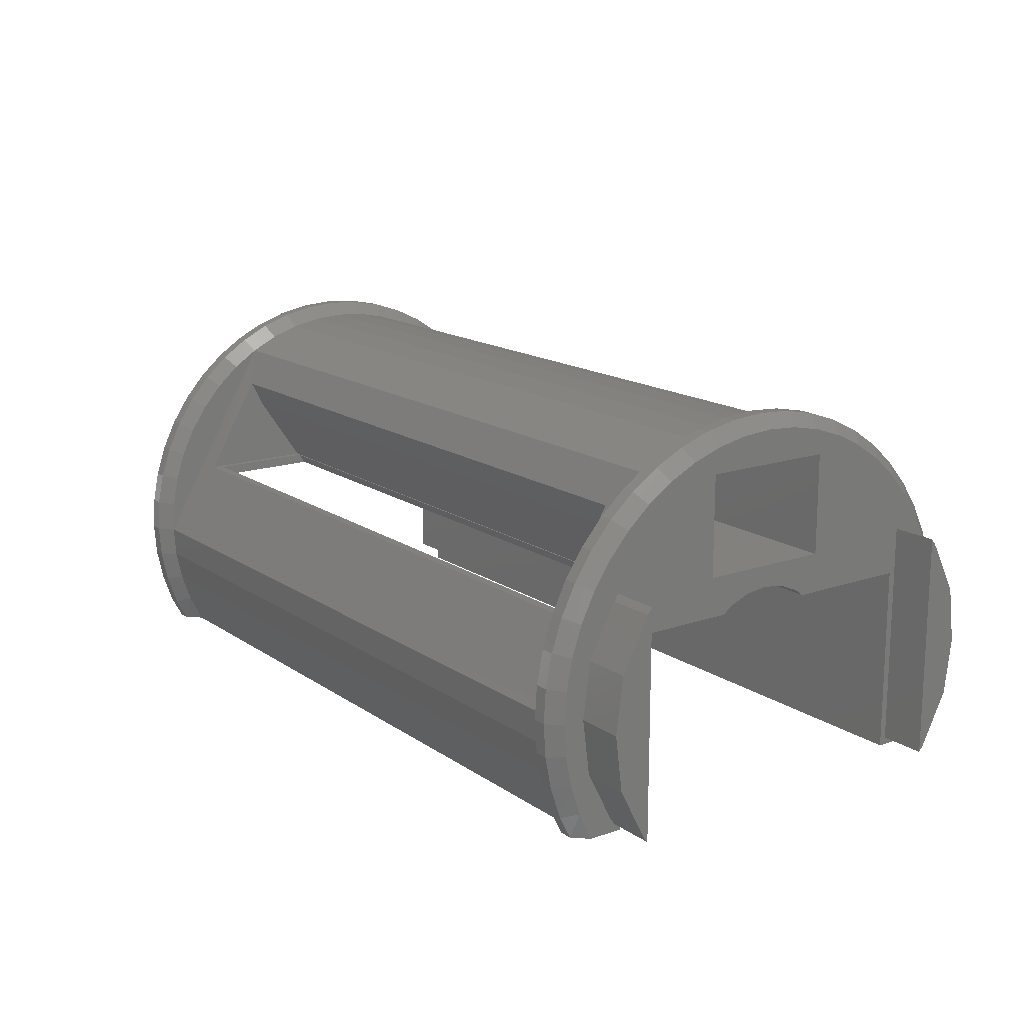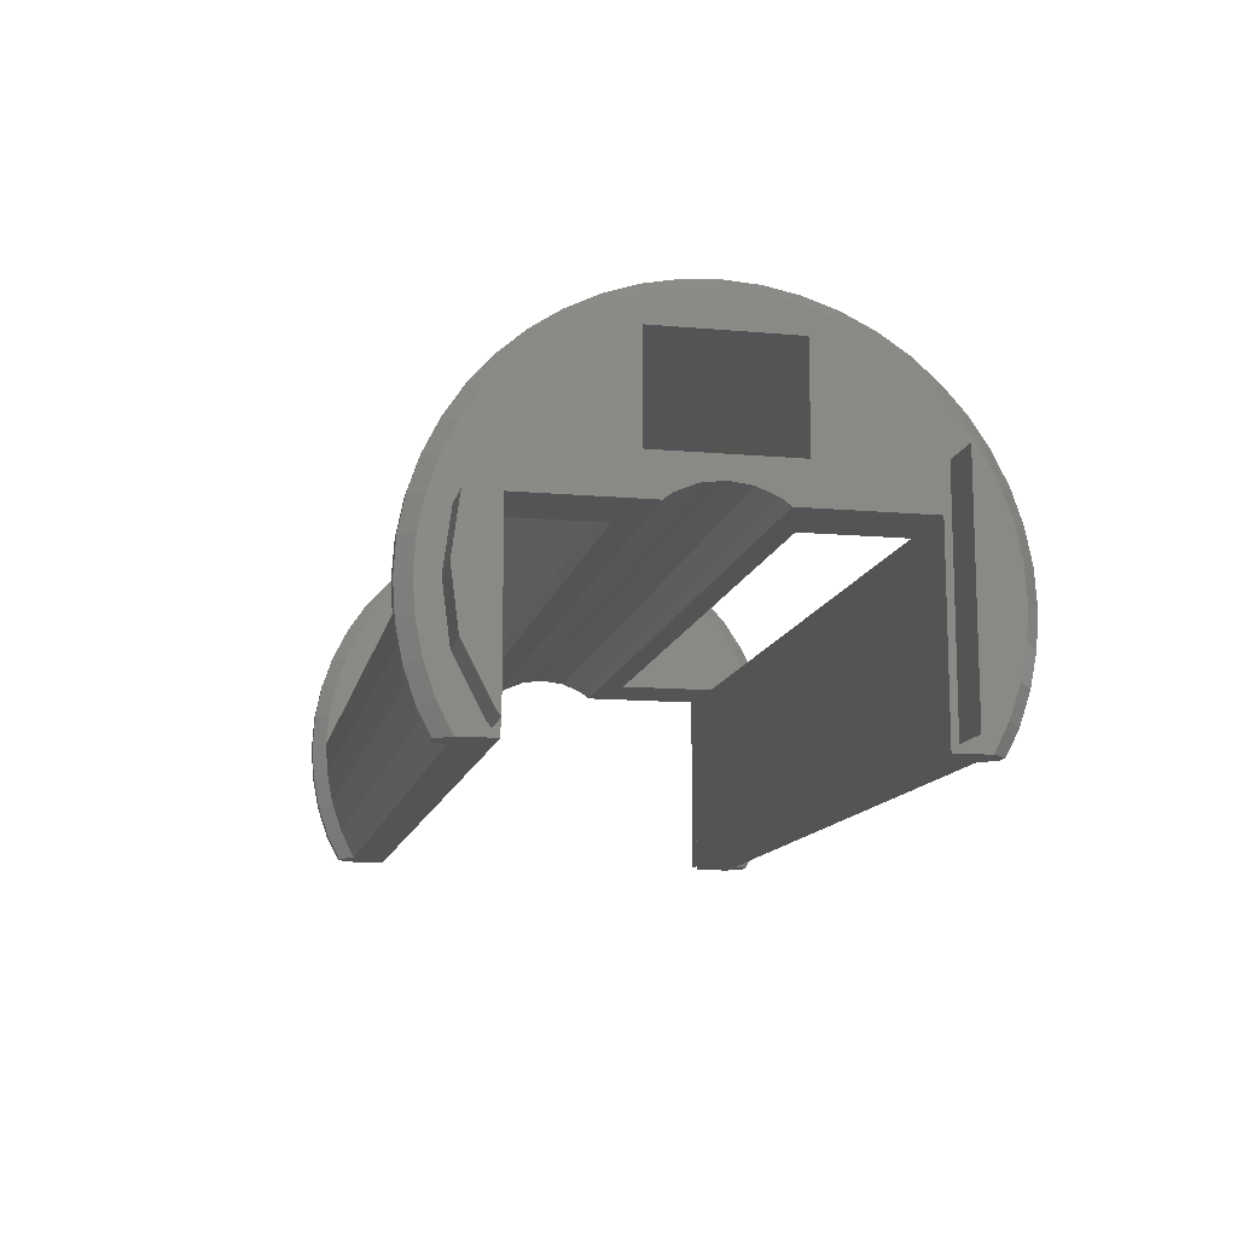
<metadata>
{"format":"stl","ext":"stl","renderer":"f3d","projection":"perspective","resolution":1024,"background":"white","views":[{"elev":15.6,"azim":54.1,"up":"+Z"},{"elev":-12.5,"azim":-101.7,"up":"+Z"}]}
</metadata>
<code>
# stl→obj: 382 verts, 772 faces
v 29.25 17.85 71.65
v 28.25 18.84 71.52
v 28.25 19 74
v 29.25 18 74
v 29.25 17.85 76.35
v 28.25 18.84 76.48
v 29.25 17.39 78.66
v 28.25 18.35 78.92
v 29.25 16.63 80.89
v 28.25 17.56 81.27
v 29.25 15.59 83
v 28.25 16.46 83.5
v 29.25 14.28 84.96
v 28.25 15.08 85.57
v 29.25 12.73 86.73
v 28.25 13.44 87.44
v 29.25 10.96 88.28
v 28.25 11.57 89.08
v 29.25 9 89.59
v 28.25 9.501 90.46
v 28.25 7.272 91.56
v 29.25 6.888 90.63
v 29.25 4.659 91.39
v 28.25 4.918 92.35
v 28.25 2.48 92.84
v 29.25 2.349 91.85
v 28.25 0 93
v 29.25 0 92
v 29.25 -2.349 91.85
v 28.25 -2.48 92.84
v 29.25 -4.659 91.39
v 28.25 -4.918 92.35
v 28.25 -7.272 91.56
v 29.25 -6.888 90.63
v 29.25 -9 89.59
v 28.25 -9.501 90.46
v 28.25 -11.57 89.08
v 29.25 -10.96 88.28
v 28.25 -13.44 87.44
v 29.25 -12.73 86.73
v 28.25 -15.08 85.57
v 29.25 -14.28 84.96
v 28.25 -16.46 83.5
v 29.25 -15.59 83
v 28.25 -17.56 81.27
v 29.25 -16.63 80.89
v 28.25 -18.35 78.92
v 29.25 -17.39 78.66
v 28.25 -18.84 76.48
v 29.25 -17.85 76.35
v 28.25 -19 74
v 29.25 -18 74
v 28.25 -18.84 71.52
v 29.25 -17.85 71.65
v 28.25 -18.35 69.08
v 29.25 -17.39 69.34
v 28.25 -17.56 66.73
v 29.25 -16.63 67.11
v 28.25 -16.66 65
v 29.25 -15.59 65
v 29.25 16.63 67.11
v 28.25 16.66 65
v 28.25 17.56 66.73
v 29.25 15.59 65
v 28.25 18.35 69.08
v 29.25 17.39 69.34
v 27.25 18.84 76.48
v 27.25 19 74
v 27.25 18.35 78.92
v 27.25 17.56 81.27
v 27.25 16.46 83.5
v 27.25 15.08 85.57
v 27.25 13.44 87.44
v 27.25 11.57 89.08
v 27.25 9.501 90.46
v 27.25 7.272 91.56
v 27.25 4.918 92.35
v 27.25 2.48 92.84
v 27.25 0 93
v 27.25 -2.48 92.84
v 27.25 -4.918 92.35
v 27.25 -7.272 91.56
v 27.25 -9.501 90.46
v 27.25 -11.57 89.08
v 27.25 -13.44 87.44
v 27.25 -15.08 85.57
v 27.25 -16.46 83.5
v 27.25 -17.56 81.27
v 27.25 -18.35 78.92
v 27.25 -18.84 76.48
v 27.25 -19 74
v 27.25 -18.84 71.52
v 27.25 -18.35 69.08
v 27.25 -17.56 66.73
v 27.25 -16.66 65
v 27.25 16.66 65
v 27.25 17.56 66.73
v 27.25 18.35 69.08
v 27.25 18.84 71.52
v 26.25 17.85 71.65
v 26.25 18 74
v 26.25 17.85 76.35
v 26.25 17.39 78.66
v 26.25 16.63 80.89
v 26.25 15.59 83
v 26.25 14.28 84.96
v 26.25 12.73 86.73
v 26.25 10.96 88.28
v 26.25 9 89.59
v 26.25 6.888 90.63
v 26.25 4.659 91.39
v 26.25 2.349 91.85
v 26.25 0 92
v 26.25 -2.349 91.85
v 26.25 -4.659 91.39
v 26.25 -6.888 90.63
v 26.25 -9 89.59
v 26.25 -10.96 88.28
v 26.25 -12.73 86.73
v 26.25 -14.28 84.96
v 26.25 -15.59 83
v 26.25 -16.63 80.89
v 26.25 -17.39 78.66
v 26.25 -17.85 76.35
v 26.25 -18 74
v 26.25 -17.85 71.65
v 26.25 -17.39 69.34
v 26.25 -16.63 67.11
v 26.25 -15.59 65
v 26.25 15.59 65
v 26.25 16.63 67.11
v 26.25 17.39 69.34
v -32.55 17.85 76.35
v -31.55 19 74
v -32.55 18 74
v -31.55 18.84 76.48
v -32.55 17.85 71.65
v -31.55 18.84 71.52
v -32.55 17.39 69.34
v -31.55 18.35 69.08
v -32.55 16.63 67.11
v -31.55 17.56 66.73
v -32.55 15.59 65
v -31.55 16.66 65
v -31.55 -17.56 66.73
v -32.55 -16.63 67.11
v -31.55 -16.66 65
v -32.55 -15.59 65
v -31.55 -18.35 69.08
v -32.55 -17.39 69.34
v -31.55 -18.84 71.52
v -32.55 -17.85 71.65
v -31.55 -19 74
v -32.55 -18 74
v -31.55 -18.84 76.48
v -32.55 -17.85 76.35
v -32.55 -17.39 78.66
v -31.55 -18.35 78.92
v -32.55 -16.63 80.89
v -31.55 -17.56 81.27
v -32.55 -15.59 83
v -31.55 -16.46 83.5
v -32.55 -14.28 84.96
v -31.55 -15.08 85.57
v -32.55 -12.73 86.73
v -31.55 -13.44 87.44
v -32.55 -10.96 88.28
v -31.55 -11.57 89.08
v -32.55 -9 89.59
v -31.55 -9.501 90.46
v -31.55 -7.272 91.56
v -32.55 -6.888 90.63
v -32.55 -4.659 91.39
v -31.55 -4.918 92.35
v -31.55 -2.48 92.84
v -32.55 -2.349 91.85
v -31.55 0 93
v -32.55 0 92
v -32.55 2.349 91.85
v -31.55 2.48 92.84
v -32.55 4.659 91.39
v -31.55 4.918 92.35
v -31.55 7.272 91.56
v -32.55 6.888 90.63
v -32.55 9 89.59
v -31.55 9.501 90.46
v -31.55 11.57 89.08
v -32.55 10.96 88.28
v -31.55 13.44 87.44
v -32.55 12.73 86.73
v -31.55 15.08 85.57
v -32.55 14.28 84.96
v -31.55 16.46 83.5
v -32.55 15.59 83
v -31.55 17.56 81.27
v -32.55 16.63 80.89
v -31.55 18.35 78.92
v -32.55 17.39 78.66
v -30.55 18.84 76.48
v -30.55 19 74
v -30.55 18.84 71.52
v -30.55 18.35 69.08
v -30.55 17.56 66.73
v -30.55 16.66 65
v -30.55 -17.56 66.73
v -30.55 -16.66 65
v -30.55 -18.35 69.08
v -30.55 -18.84 71.52
v -30.55 -19 74
v -30.55 -18.84 76.48
v -30.55 -18.35 78.92
v -30.55 -17.56 81.27
v -30.55 -16.46 83.5
v -30.55 -15.08 85.57
v -30.55 -13.44 87.44
v -30.55 -11.57 89.08
v -30.55 -9.501 90.46
v -30.55 -7.272 91.56
v -30.55 -4.918 92.35
v -30.55 -2.48 92.84
v -30.55 0 93
v -30.55 2.48 92.84
v -30.55 4.918 92.35
v -30.55 7.272 91.56
v -30.55 9.501 90.46
v -30.55 11.57 89.08
v -30.55 13.44 87.44
v -30.55 15.08 85.57
v -30.55 16.46 83.5
v -30.55 17.56 81.27
v -30.55 18.35 78.92
v -29.55 17.85 76.35
v -29.55 18 74
v -29.55 17.85 71.65
v -29.55 17.39 69.34
v -29.55 16.63 67.11
v -29.55 15.59 65
v -29.55 -15.59 65
v -29.55 -16.63 67.11
v -29.55 -17.39 69.34
v -29.55 -17.85 71.65
v -29.55 -18 74
v -29.55 -17.85 76.35
v -29.55 -17.39 78.66
v -29.55 -16.63 80.89
v -29.55 -15.59 83
v -29.55 -14.28 84.96
v -29.55 -12.73 86.73
v -29.55 -10.96 88.28
v -29.55 -9 89.59
v -29.55 -6.888 90.63
v -29.55 -4.659 91.39
v -29.55 -2.349 91.85
v -29.55 0 92
v -29.55 2.349 91.85
v -29.55 4.659 91.39
v -29.55 6.888 90.63
v -29.55 9 89.59
v -29.55 10.96 88.28
v -29.55 12.73 86.73
v -29.55 14.28 84.96
v -29.55 15.59 83
v -29.55 16.63 80.89
v -29.55 17.39 78.66
v -32.55 13 65
v 29.25 13 65
v 29.25 -13 65
v -32.55 -13 65
v 29.25 13 79.05
v -32.55 13 79.05
v -32.55 -13 79.05
v 29.25 -13 79.05
v -27.5 10.49 87
v -27.5 14.69 79.8
v 24 14.69 79.8
v 24 10.49 87
v -27.5 -14.69 79.8
v -27.5 -10.49 87
v 24 -14.69 79.8
v 24 -10.49 87
v 24 6 79.8
v -27.5 6 79.8
v -27.5 9.5 85
v 24 9.5 85
v -27.5 -9.5 85
v -27.5 -6 79.8
v 24 -6 79.8
v 24 -9.5 85
v 29.25 -5 82
v 29.25 5 82
v -32.55 5 82
v -32.55 -5 82
v 29.25 5 89.5
v -32.55 5 89.5
v 29.25 -5 89.5
v -32.55 -5 89.5
v 23.5 14 79.8
v 23.5 6.1 79.8
v -27 14 79.8
v -27 6.1 79.8
v -27 -14 79.8
v -27 -6.1 79.8
v 23.5 -14 79.8
v 23.5 -6.1 79.8
v -27 -12.9 79.05
v -27 -5.6 79.05
v 23.5 -5.6 79.05
v 23.5 -12.9 79.05
v -27 12.9 79.05
v -27 5.7 79.05
v 23.5 5.7 79.05
v 23.5 12.9 79.05
v -32.55 3.842 79.05
v 29.25 3.842 79.05
v -32.55 -3.842 79.05
v 29.25 -3.842 79.05
v 29.25 3.2 79.54
v -32.55 3.2 79.54
v 29.25 1.656 80.18
v -32.55 1.656 80.18
v -32.55 6.217e-14 80.4
v 29.25 -6.217e-14 80.4
v 29.25 -1.656 80.18
v -32.55 -1.656 80.18
v 29.25 -3.2 79.54
v -32.55 -3.2 79.54
v 29.25 16.4 74
v 29.25 -16.4 74
v 29.25 15.85 69.86
v 29.25 13.86 66
v 29.25 15.85 78.14
v 29.25 13.86 82
v 29.25 -15.85 78.14
v 29.25 -13.86 82
v 29.25 -15.85 69.86
v 29.25 -13.86 66
v 29.25 13.5 65.54
v 29.25 -13.5 65.54
v 29.25 13.5 82.46
v 29.25 -13.5 82.46
v -32.55 -16.4 74
v -32.55 16.4 74
v -32.55 -15.85 69.86
v -32.55 -13.86 66
v -32.55 -15.85 78.14
v -32.55 -13.86 82
v -32.55 15.85 78.14
v -32.55 13.86 82
v -32.55 15.85 69.86
v -32.55 13.86 66
v -32.55 -13.5 65.54
v -32.55 13.5 65.54
v -32.55 13.5 82.46
v -32.55 -13.5 82.46
v -36.1 13.86 82
v -36.1 15.85 78.14
v -36.1 16.4 74
v -36.1 15.85 69.86
v -36.1 13.5 65.54
v -36.1 13.5 82.46
v -36.1 13.86 66
v -36.1 -16.4 74
v -36.1 -13.86 66
v -36.1 -15.85 69.86
v -36.1 -15.85 78.14
v -36.1 -13.5 82.46
v -36.1 -13.5 65.54
v -36.1 -13.86 82
v 32.8 13.86 66
v 32.8 15.85 69.86
v 32.8 16.4 74
v 32.8 15.85 78.14
v 32.8 13.5 65.54
v 32.8 13.86 82
v 32.8 13.5 82.46
v 32.8 -16.4 74
v 32.8 -13.86 82
v 32.8 -15.85 78.14
v 32.8 -15.85 69.86
v 32.8 -13.86 66
v 32.8 -13.5 65.54
v 32.8 -13.5 82.46
f 1 2 3
f 1 3 4
f 5 4 3
f 5 3 6
f 7 5 6
f 7 6 8
f 9 7 8
f 9 8 10
f 11 9 10
f 11 10 12
f 13 11 12
f 13 12 14
f 15 13 14
f 15 14 16
f 17 15 16
f 17 16 18
f 19 17 18
f 19 18 20
f 21 19 20
f 22 19 21
f 23 22 21
f 23 21 24
f 25 23 24
f 26 23 25
f 27 26 25
f 28 26 27
f 29 28 27
f 30 29 27
f 31 29 30
f 32 31 30
f 33 34 31
f 33 31 32
f 35 34 33
f 36 35 33
f 37 38 35
f 37 35 36
f 39 40 38
f 39 38 37
f 41 42 40
f 41 40 39
f 43 44 42
f 43 42 41
f 45 46 44
f 45 44 43
f 47 48 46
f 47 46 45
f 49 50 48
f 49 48 47
f 51 52 50
f 51 50 49
f 51 53 54
f 51 54 52
f 53 55 56
f 53 56 54
f 55 57 58
f 55 58 56
f 59 60 58
f 57 59 58
f 61 62 63
f 64 62 61
f 61 63 65
f 61 65 66
f 66 65 2
f 66 2 1
f 67 3 68
f 67 6 3
f 69 6 67
f 69 8 6
f 70 8 69
f 70 10 8
f 71 10 70
f 71 12 10
f 72 12 71
f 72 14 12
f 73 14 72
f 73 16 14
f 74 16 73
f 74 18 16
f 75 18 74
f 75 20 18
f 76 20 75
f 76 21 20
f 77 21 76
f 77 24 21
f 78 24 77
f 78 25 24
f 79 25 78
f 79 27 25
f 80 30 79
f 30 27 79
f 81 32 80
f 32 30 80
f 82 33 81
f 33 32 81
f 83 36 82
f 36 33 82
f 84 37 83
f 37 36 83
f 85 39 84
f 39 37 84
f 86 41 85
f 41 39 85
f 87 43 86
f 43 41 86
f 88 45 87
f 45 43 87
f 89 47 88
f 47 45 88
f 90 49 89
f 49 47 89
f 91 51 90
f 51 49 90
f 92 93 55
f 92 55 53
f 93 94 57
f 93 57 55
f 94 95 59
f 94 59 57
f 96 97 62
f 62 97 63
f 97 98 63
f 63 98 65
f 98 99 65
f 65 99 2
f 100 68 99
f 100 101 68
f 102 68 101
f 102 67 68
f 103 67 102
f 103 69 67
f 104 69 103
f 104 70 69
f 105 70 104
f 105 71 70
f 106 71 105
f 106 72 71
f 107 72 106
f 107 73 72
f 108 73 107
f 108 74 73
f 109 74 108
f 109 75 74
f 110 76 109
f 76 75 109
f 111 77 110
f 77 76 110
f 112 77 111
f 112 78 77
f 113 79 112
f 79 78 112
f 80 79 114
f 114 79 113
f 81 114 115
f 81 80 114
f 82 81 116
f 116 81 115
f 83 82 117
f 117 82 116
f 84 117 118
f 84 83 117
f 85 118 119
f 85 84 118
f 86 119 120
f 86 85 119
f 87 120 121
f 87 86 120
f 88 121 122
f 88 87 121
f 89 122 123
f 89 88 122
f 90 123 124
f 90 89 123
f 91 90 124
f 91 124 125
f 91 126 92
f 91 125 126
f 92 127 93
f 92 126 127
f 93 128 94
f 93 127 128
f 94 128 95
f 95 128 129
f 130 131 96
f 131 97 96
f 131 98 97
f 131 132 98
f 132 99 98
f 132 100 99
f 133 134 135
f 133 136 134
f 137 134 138
f 137 135 134
f 139 138 140
f 139 137 138
f 141 140 142
f 141 139 140
f 143 141 144
f 141 142 144
f 145 146 147
f 147 146 148
f 149 146 145
f 149 150 146
f 151 150 149
f 151 152 150
f 153 152 151
f 153 154 152
f 153 155 156
f 153 156 154
f 155 157 156
f 155 158 157
f 158 159 157
f 158 160 159
f 160 161 159
f 160 162 161
f 162 163 161
f 162 164 163
f 164 165 163
f 164 166 165
f 166 167 165
f 166 168 167
f 168 169 167
f 168 170 169
f 170 171 169
f 169 171 172
f 171 173 172
f 171 174 173
f 174 175 173
f 173 175 176
f 175 177 176
f 176 177 178
f 178 177 179
f 177 180 179
f 179 180 181
f 180 182 181
f 181 183 184
f 181 182 183
f 184 183 185
f 183 186 185
f 185 187 188
f 185 186 187
f 188 189 190
f 188 187 189
f 190 191 192
f 190 189 191
f 192 193 194
f 192 191 193
f 194 195 196
f 194 193 195
f 196 197 198
f 196 195 197
f 198 136 133
f 198 197 136
f 199 200 134
f 199 134 136
f 201 138 200
f 138 134 200
f 202 140 201
f 140 138 201
f 203 142 202
f 142 140 202
f 204 144 203
f 144 142 203
f 205 147 206
f 205 145 147
f 207 145 205
f 207 149 145
f 208 149 207
f 208 151 149
f 209 151 208
f 209 153 151
f 209 210 153
f 153 210 155
f 210 211 155
f 155 211 158
f 211 212 158
f 158 212 160
f 212 213 160
f 160 213 162
f 213 214 162
f 162 214 164
f 214 215 164
f 164 215 166
f 215 216 166
f 166 216 168
f 216 217 168
f 168 217 170
f 217 218 170
f 170 218 171
f 218 219 171
f 171 219 174
f 219 220 174
f 174 220 175
f 220 221 175
f 175 221 177
f 221 222 180
f 221 180 177
f 222 223 182
f 222 182 180
f 223 224 183
f 223 183 182
f 224 225 186
f 224 186 183
f 225 226 187
f 225 187 186
f 226 227 189
f 226 189 187
f 227 228 191
f 227 191 189
f 228 229 193
f 228 193 191
f 229 230 195
f 229 195 193
f 230 231 197
f 230 197 195
f 231 199 136
f 231 136 197
f 232 233 200
f 232 200 199
f 234 201 200
f 234 200 233
f 235 202 201
f 235 201 234
f 236 203 202
f 236 202 235
f 236 204 203
f 237 204 236
f 206 238 239
f 205 206 239
f 207 205 239
f 207 239 240
f 208 207 240
f 208 240 241
f 209 208 241
f 209 241 242
f 209 242 243
f 209 243 210
f 210 243 244
f 210 244 211
f 211 244 245
f 211 245 212
f 212 245 246
f 212 246 213
f 213 246 247
f 213 247 214
f 214 247 248
f 214 248 215
f 215 248 249
f 215 249 216
f 216 249 250
f 216 250 217
f 250 251 218
f 217 250 218
f 251 252 219
f 218 251 219
f 219 252 253
f 219 253 220
f 253 254 221
f 220 253 221
f 221 255 222
f 254 255 221
f 255 256 223
f 255 223 222
f 223 257 224
f 256 257 223
f 224 258 225
f 257 258 224
f 258 259 226
f 258 226 225
f 259 260 227
f 259 227 226
f 260 261 228
f 260 228 227
f 261 262 229
f 261 229 228
f 262 263 230
f 262 230 229
f 263 264 231
f 263 231 230
f 264 232 199
f 264 199 231
f 100 234 101
f 234 233 101
f 110 109 258
f 110 258 257
f 111 110 257
f 111 257 256
f 112 111 256
f 112 256 255
f 113 112 255
f 113 255 254
f 114 113 253
f 253 113 254
f 115 114 252
f 252 114 253
f 116 115 251
f 251 115 252
f 117 116 250
f 250 116 251
f 125 241 126
f 125 242 241
f 126 240 127
f 126 241 240
f 127 239 128
f 127 240 239
f 128 238 129
f 128 239 238
f 130 237 131
f 237 236 131
f 131 236 132
f 236 235 132
f 132 235 100
f 235 234 100
f 242 250 249
f 242 249 243
f 243 249 244
f 244 249 245
f 245 249 248
f 245 248 247
f 245 247 246
f 125 118 117
f 125 124 118
f 124 123 118
f 123 122 118
f 122 119 118
f 122 121 120
f 122 120 119
f 109 108 101
f 108 102 101
f 108 103 102
f 108 104 103
f 108 107 104
f 107 106 104
f 106 105 104
f 258 233 259
f 259 233 232
f 259 232 264
f 259 264 263
f 259 263 260
f 261 263 262
f 260 263 261
f 99 68 2
f 2 68 3
f 91 92 53
f 91 53 51
f 143 144 204
f 237 143 204
f 130 96 62
f 130 62 64
f 265 143 237
f 266 265 237
f 266 237 130
f 266 130 64
f 95 60 59
f 95 129 60
f 206 147 238
f 147 148 238
f 129 267 60
f 129 268 267
f 129 238 268
f 238 148 268
f 266 269 270
f 266 270 265
f 267 271 272
f 267 268 271
f 258 273 274
f 258 274 233
f 275 233 274
f 275 101 233
f 109 101 275
f 109 275 276
f 109 276 258
f 258 276 273
f 277 278 250
f 242 277 250
f 242 279 277
f 125 279 242
f 125 117 279
f 279 117 280
f 280 117 250
f 280 250 278
f 281 282 283
f 281 283 284
f 285 286 287
f 288 285 287
f 282 274 283
f 283 274 273
f 284 283 276
f 283 273 276
f 281 284 275
f 284 276 275
f 277 286 285
f 277 285 278
f 280 285 288
f 280 278 285
f 279 288 287
f 279 280 288
f 289 290 291
f 289 291 292
f 290 293 294
f 290 294 291
f 295 296 293
f 296 294 293
f 289 292 295
f 292 296 295
f 281 297 298
f 281 275 297
f 297 275 274
f 297 274 299
f 282 299 274
f 281 298 282
f 282 298 300
f 282 300 299
f 301 302 286
f 277 301 286
f 279 301 277
f 279 303 301
f 279 287 303
f 302 287 286
f 304 287 302
f 303 287 304
f 305 306 302
f 301 305 302
f 304 306 307
f 304 302 306
f 301 308 305
f 303 308 301
f 303 304 308
f 308 304 307
f 300 309 299
f 310 309 300
f 311 310 300
f 311 300 298
f 312 297 309
f 309 297 299
f 311 298 312
f 298 297 312
f 310 270 309
f 313 270 310
f 313 310 311
f 314 313 311
f 314 311 269
f 311 312 269
f 312 309 270
f 312 270 269
f 271 306 305
f 271 315 306
f 307 306 315
f 307 315 316
f 272 307 316
f 272 308 307
f 272 271 308
f 271 305 308
f 317 318 314
f 318 313 314
f 319 320 317
f 320 318 317
f 321 320 319
f 322 321 319
f 323 324 322
f 324 321 322
f 325 326 323
f 326 324 323
f 316 315 326
f 316 326 325
f 23 293 22
f 327 1 4
f 52 328 50
f 329 1 327
f 329 66 1
f 329 61 66
f 330 61 329
f 327 4 5
f 331 327 5
f 331 5 7
f 331 7 9
f 332 331 9
f 332 9 11
f 50 328 333
f 50 333 48
f 48 333 46
f 46 333 334
f 46 334 44
f 52 54 328
f 54 335 328
f 54 56 335
f 56 58 335
f 58 336 335
f 330 64 61
f 58 60 336
f 26 293 23
f 293 19 22
f 290 19 293
f 332 11 13
f 44 334 42
f 15 332 13
f 42 334 40
f 295 293 26
f 290 17 19
f 290 15 17
f 337 64 330
f 60 338 336
f 334 38 40
f 295 26 28
f 295 28 29
f 295 29 31
f 34 295 31
f 35 295 34
f 35 289 295
f 38 289 35
f 15 339 332
f 290 339 15
f 272 316 325
f 317 314 269
f 272 325 323
f 319 317 269
f 266 64 337
f 60 267 338
f 266 337 269
f 338 267 272
f 269 337 339
f 319 269 339
f 319 339 290
f 289 319 290
f 289 322 319
f 289 323 322
f 272 323 289
f 272 289 38
f 338 272 340
f 334 340 38
f 340 272 38
f 181 184 294
f 154 341 152
f 342 133 135
f 152 341 343
f 152 343 150
f 150 343 146
f 146 343 344
f 154 156 341
f 156 345 341
f 156 157 345
f 157 159 345
f 159 346 345
f 159 161 346
f 347 133 342
f 347 198 133
f 347 196 198
f 348 196 347
f 348 194 196
f 342 135 137
f 349 342 137
f 349 137 139
f 349 139 141
f 350 349 141
f 146 344 148
f 350 141 143
f 179 181 294
f 294 184 185
f 291 294 185
f 161 163 346
f 348 192 194
f 163 165 346
f 190 192 348
f 296 179 294
f 291 185 188
f 291 188 190
f 148 344 351
f 352 350 143
f 346 165 167
f 296 178 179
f 296 176 178
f 296 173 176
f 172 173 296
f 169 172 296
f 169 296 292
f 167 169 292
f 190 348 353
f 291 190 353
f 318 270 313
f 271 326 315
f 320 270 318
f 271 324 326
f 148 351 268
f 265 352 143
f 351 271 268
f 265 270 352
f 351 354 271
f 354 324 271
f 354 321 324
f 270 353 352
f 320 353 270
f 320 291 353
f 292 291 320
f 292 320 321
f 354 292 321
f 346 167 354
f 354 167 292
f 355 356 357
f 355 357 358
f 359 360 355
f 361 355 358
f 359 355 361
f 362 363 364
f 362 365 363
f 363 366 367
f 365 368 363
f 363 368 366
f 369 370 371
f 369 371 372
f 373 374 375
f 373 369 374
f 369 372 374
f 376 377 378
f 376 379 377
f 380 381 382
f 380 382 377
f 379 380 377
f 347 357 356
f 347 342 357
f 348 356 355
f 348 347 356
f 365 346 368
f 345 346 365
f 362 345 365
f 341 345 362
f 341 362 364
f 341 364 343
f 343 364 363
f 343 363 344
f 361 358 349
f 350 361 349
f 358 357 342
f 349 358 342
f 353 355 360
f 353 348 355
f 368 354 366
f 346 354 368
f 344 363 367
f 344 367 351
f 352 359 361
f 352 361 350
f 351 367 366
f 351 366 354
f 359 353 360
f 352 353 359
f 331 372 371
f 331 371 327
f 332 374 372
f 332 372 331
f 378 377 334
f 333 378 334
f 376 378 333
f 328 376 333
f 328 379 376
f 328 335 379
f 335 380 379
f 335 336 380
f 369 329 370
f 330 329 369
f 370 327 371
f 329 327 370
f 339 375 374
f 339 374 332
f 334 377 382
f 334 382 340
f 380 338 381
f 336 338 380
f 373 330 369
f 337 330 373
f 381 340 382
f 338 340 381
f 337 373 375
f 337 375 339

</code>
